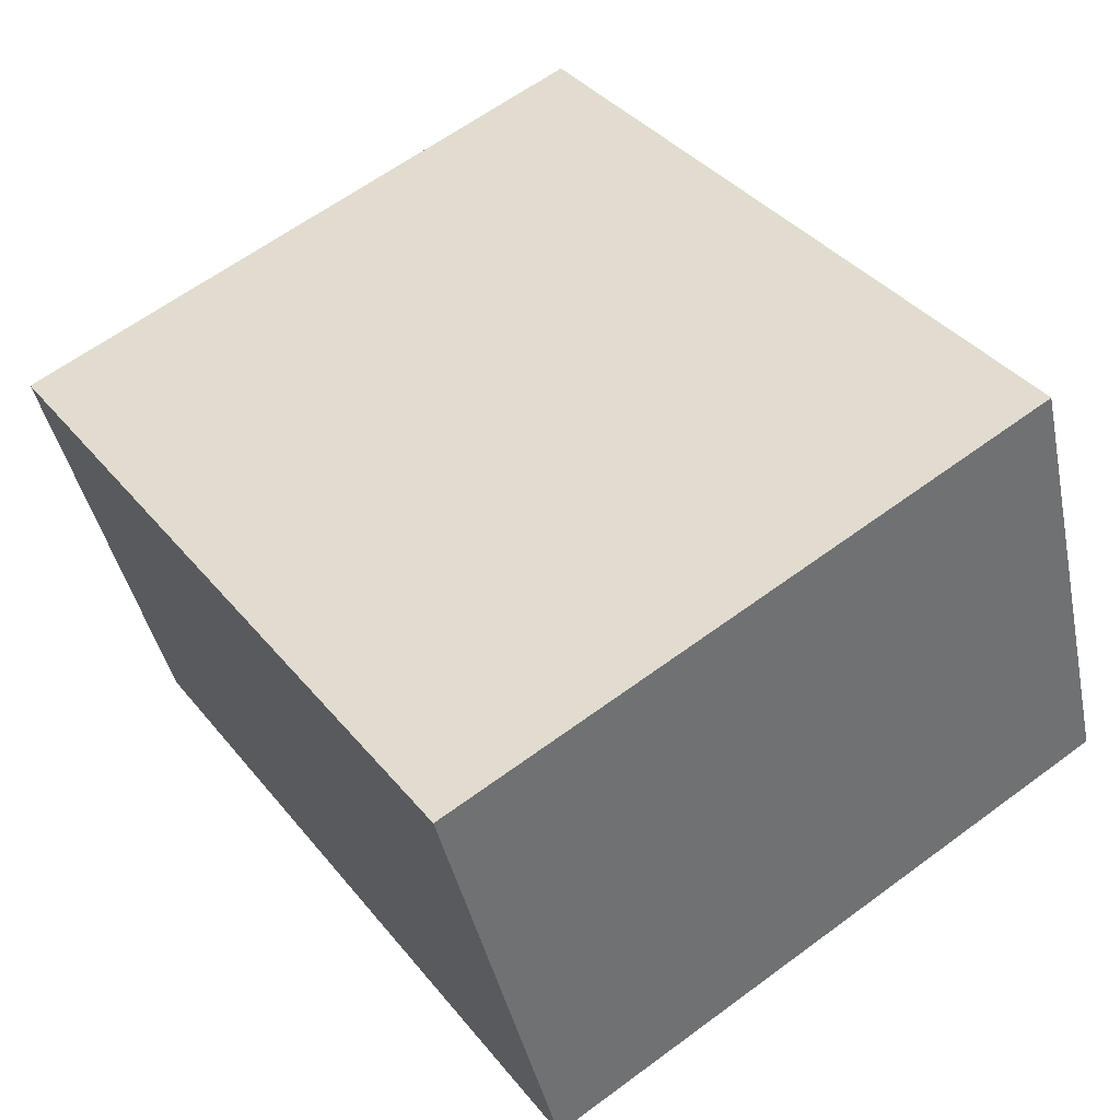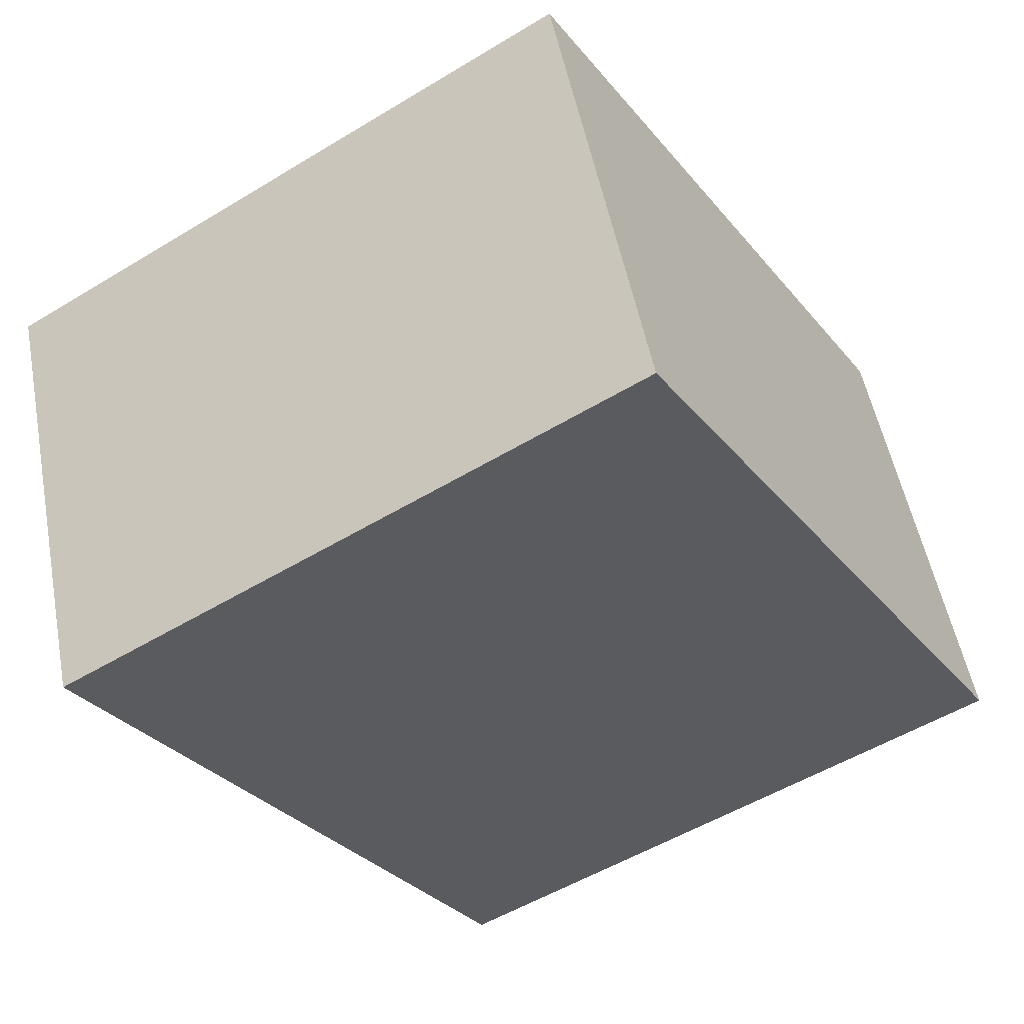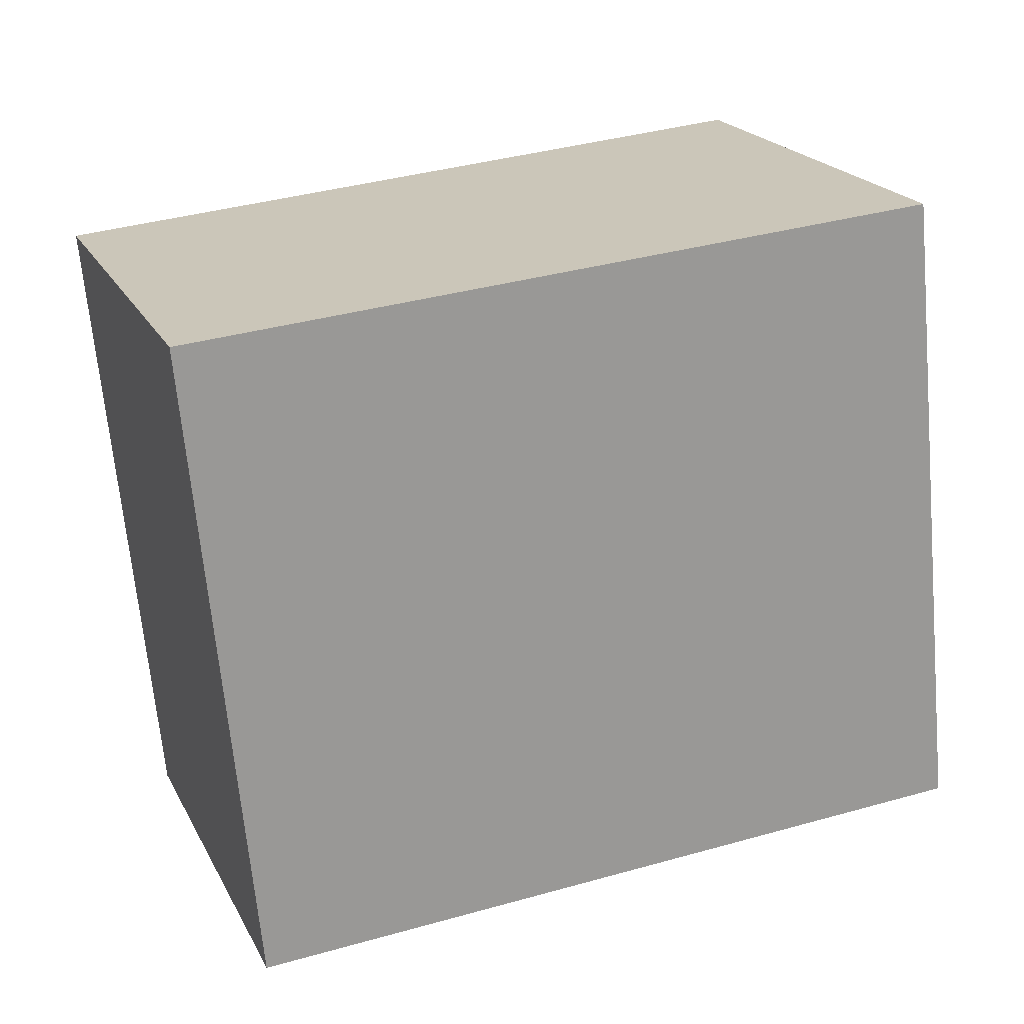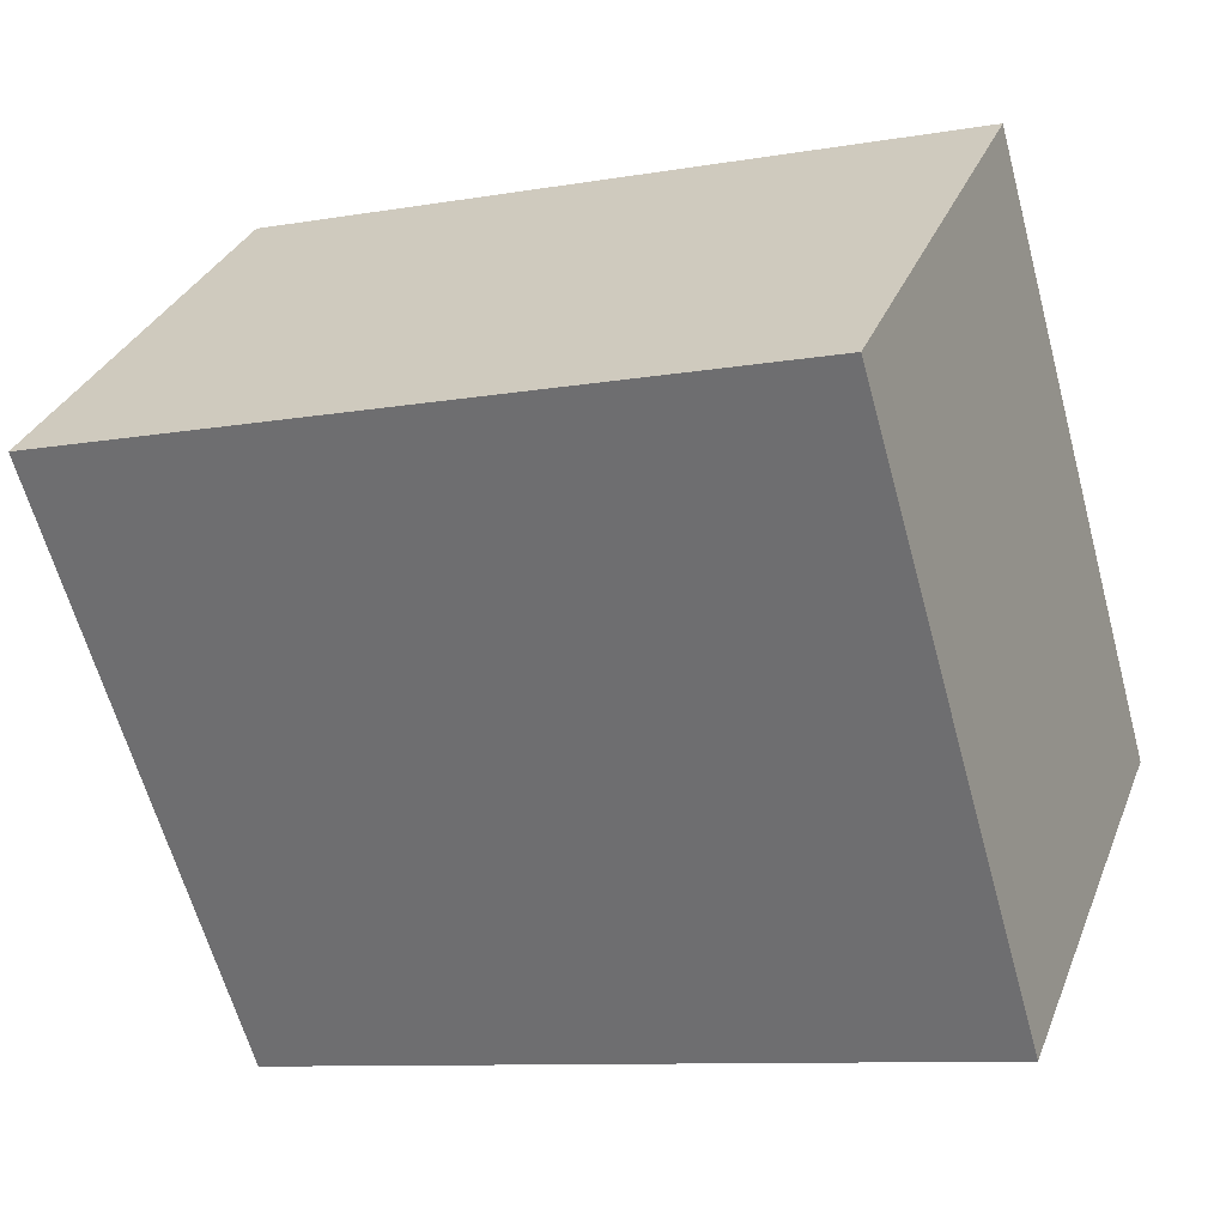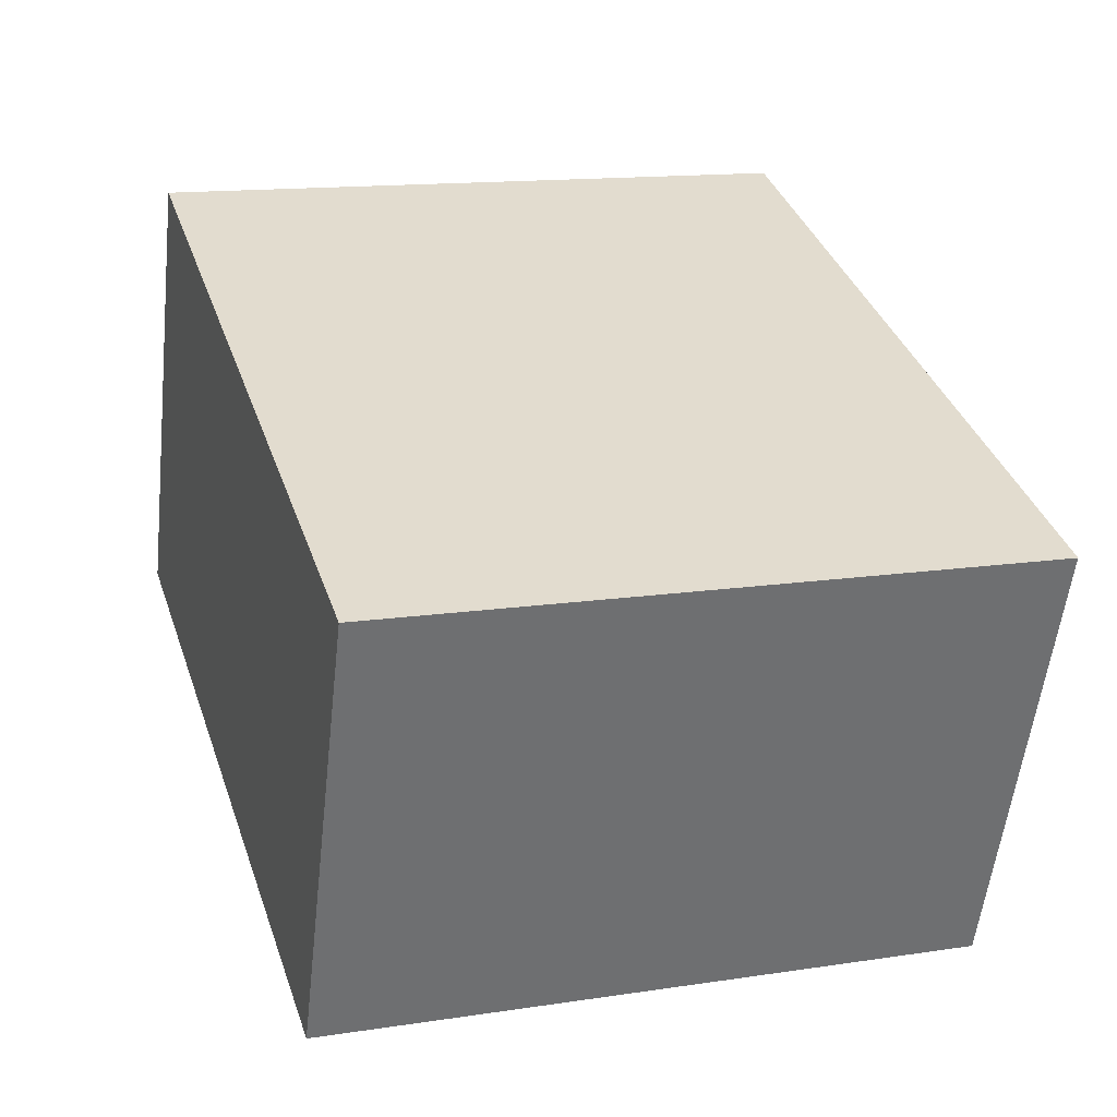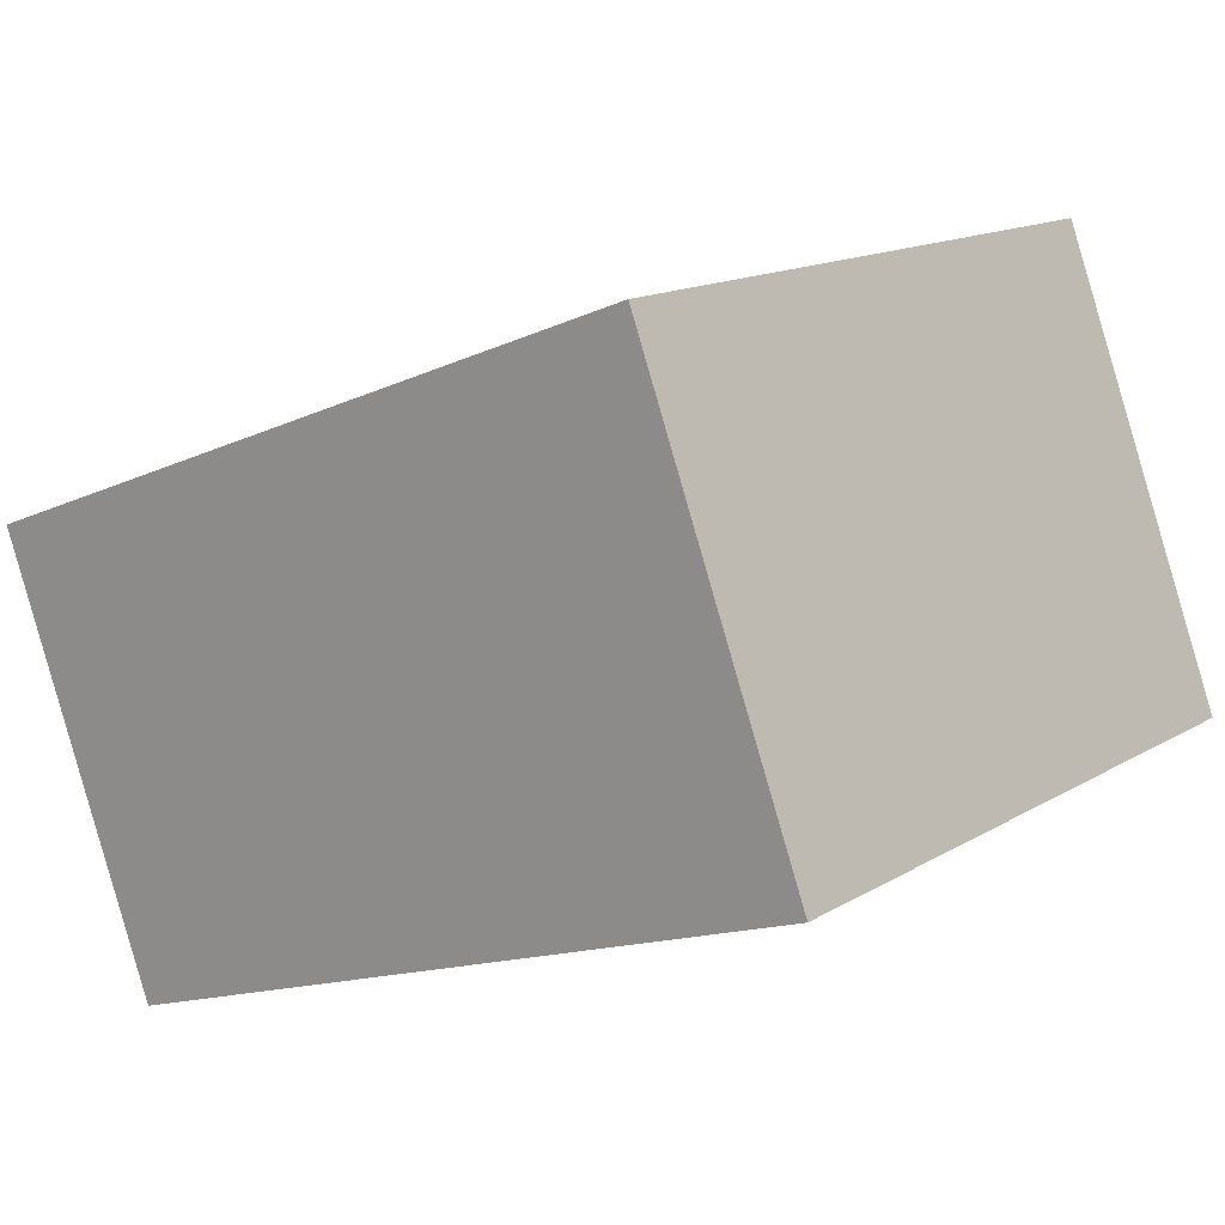
<metadata>
{"format":"obj","ext":"obj","renderer":"f3d","projection":"perspective","resolution":1024,"background":"white","views":[{"elev":62.7,"azim":-126.8,"up":"+Z"},{"elev":-52.8,"azim":123.1,"up":"+Z"},{"elev":-67.7,"azim":-174.7,"up":"+Z"},{"elev":-63.0,"azim":15.3,"up":"+Z"},{"elev":14.2,"azim":71.5,"up":"+Z"},{"elev":14.6,"azim":-142.0,"up":"+Z"}]}
</metadata>
<code>
v  2.846 2.614 -0.993
v  0.662 2.614 1.759
v  3.482 2.614 0.698
v  0 2.614 1.601e-16
v  3.482 -4.274e-17 0.698
v  2.846 6.08e-17 -0.993
v  0 0 0
v  0.662 -1.077e-16 1.759
g defaultobject
f 1 2 3
f 2 1 4
f 5 1 3
f 1 5 6
f 6 4 1
f 4 6 7
f 7 2 4
f 2 7 8
f 8 3 2
f 3 8 5
f 5 7 6
f 7 5 8

</code>
